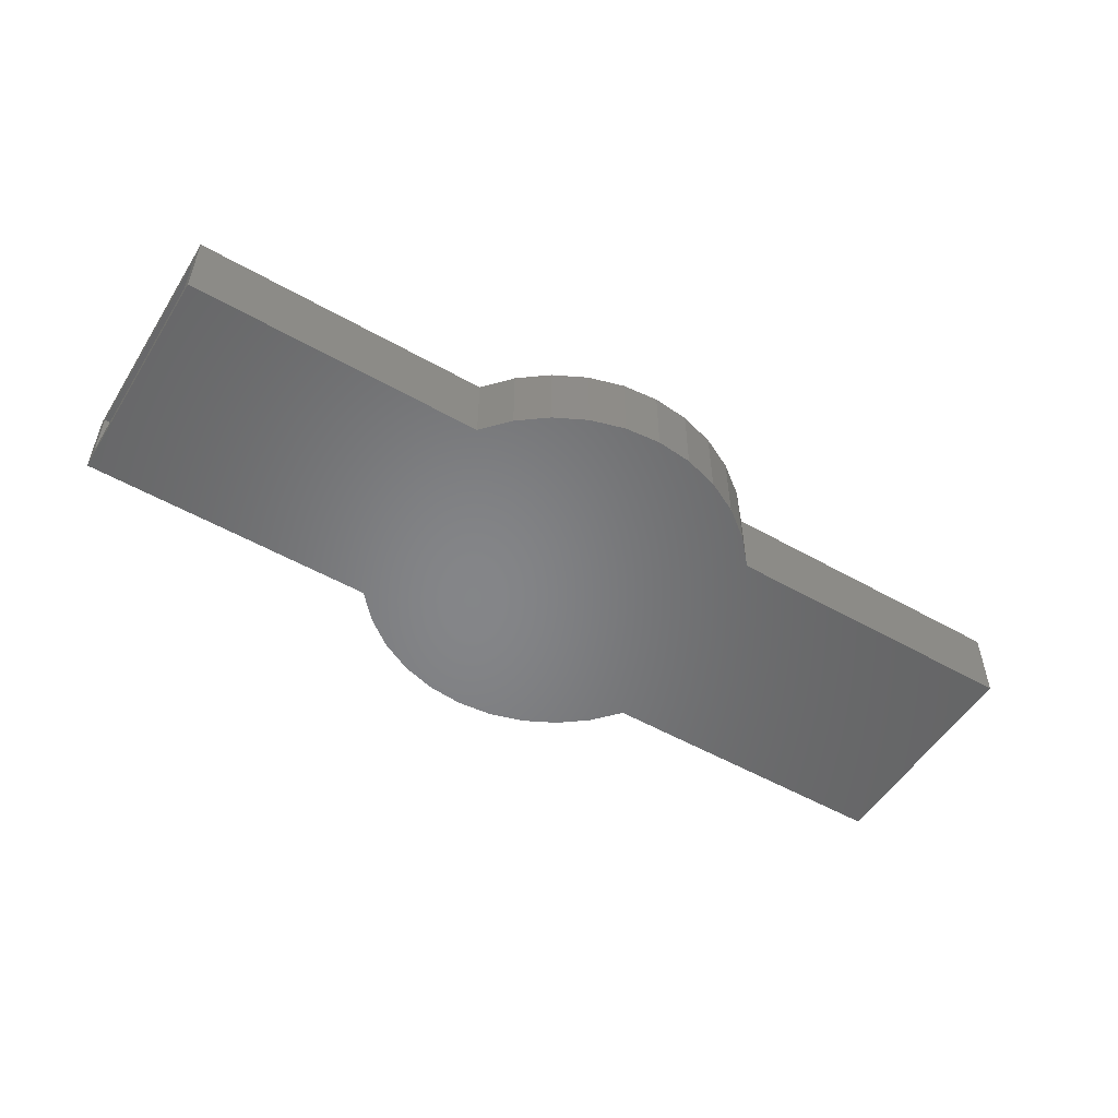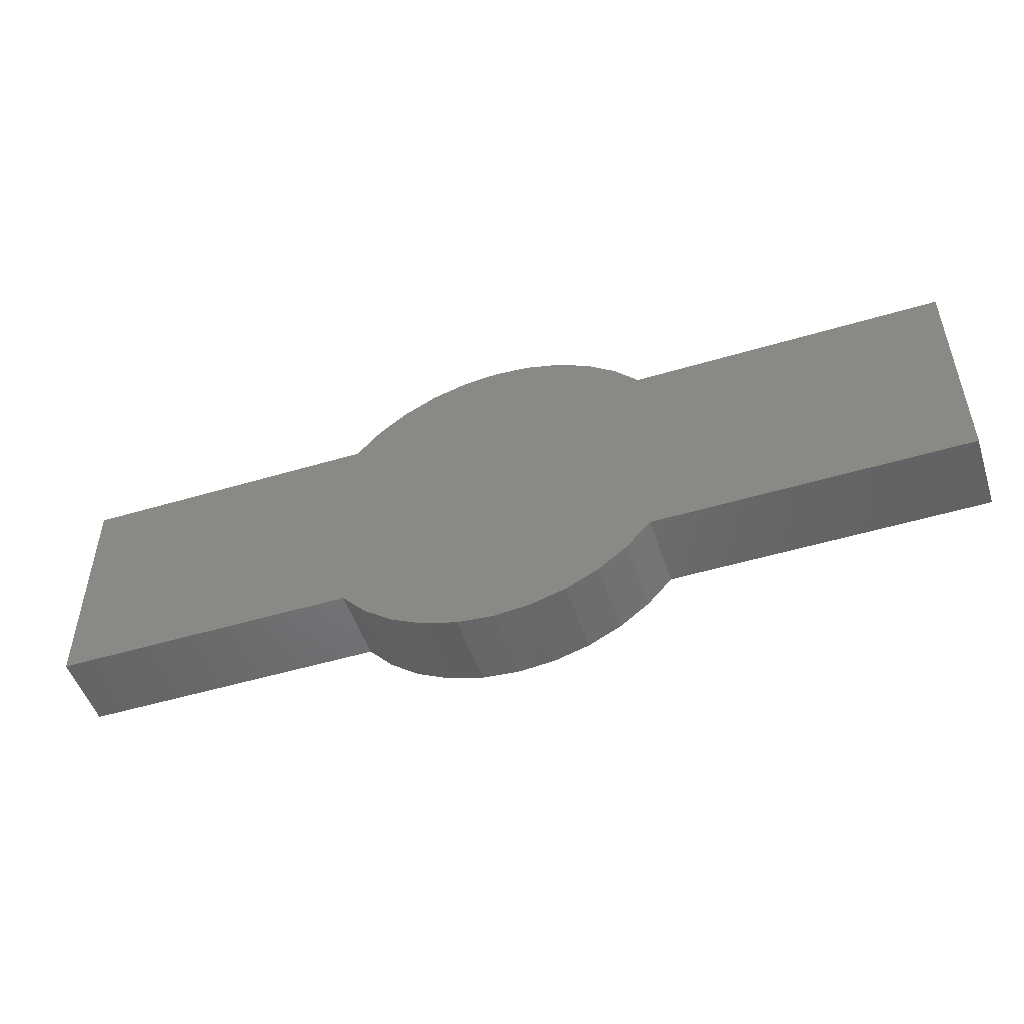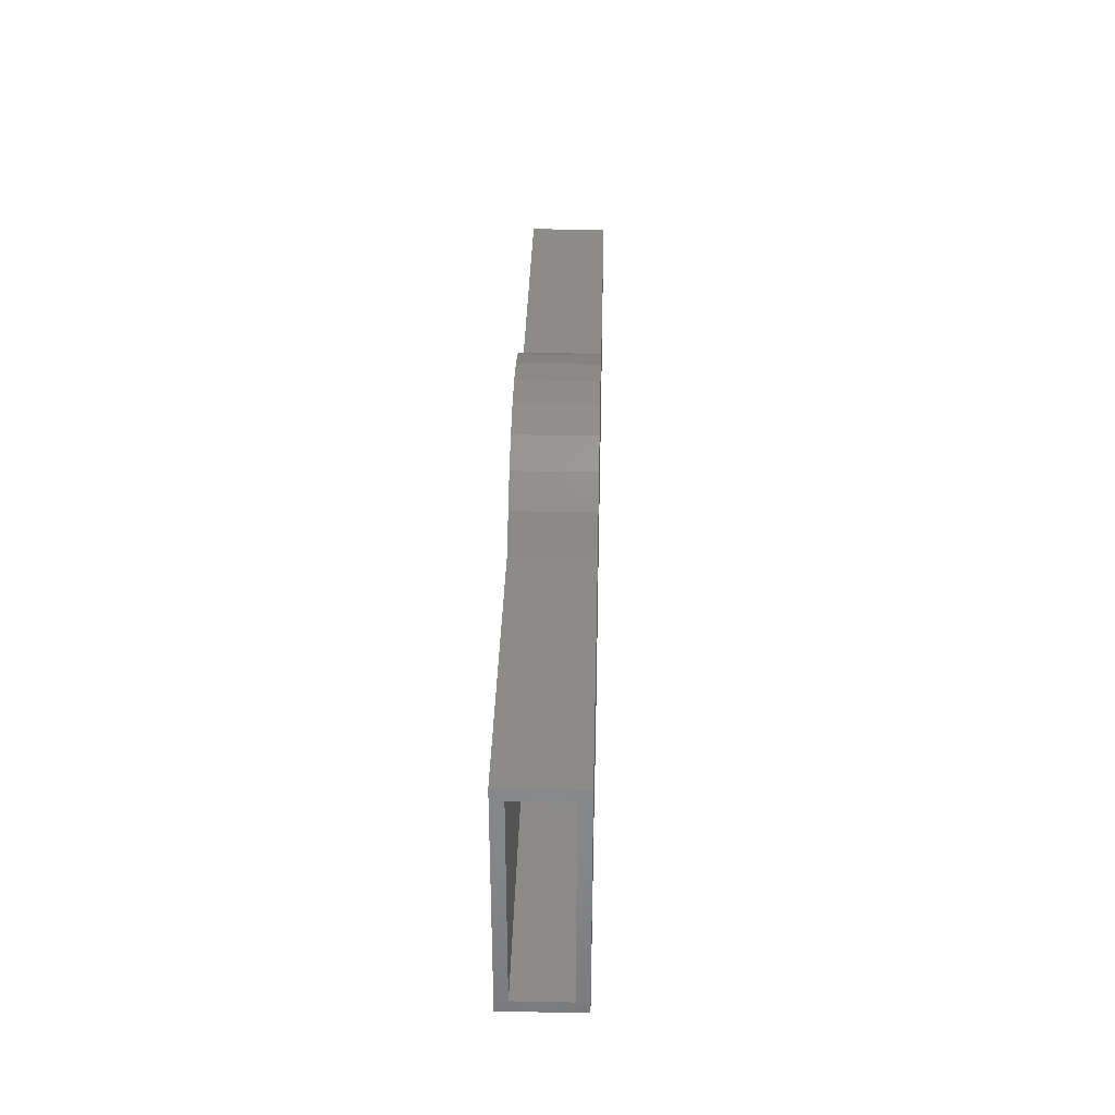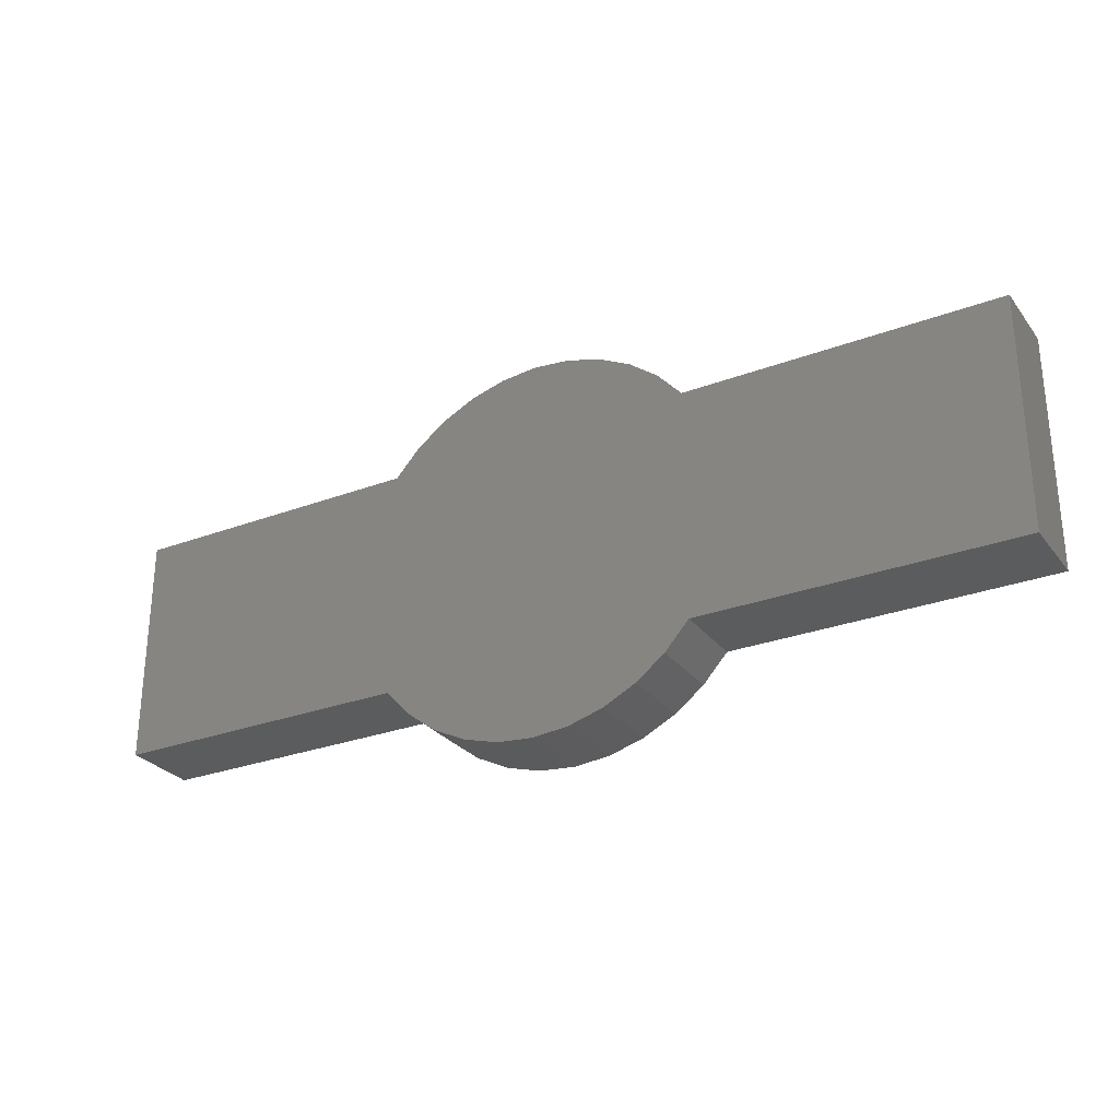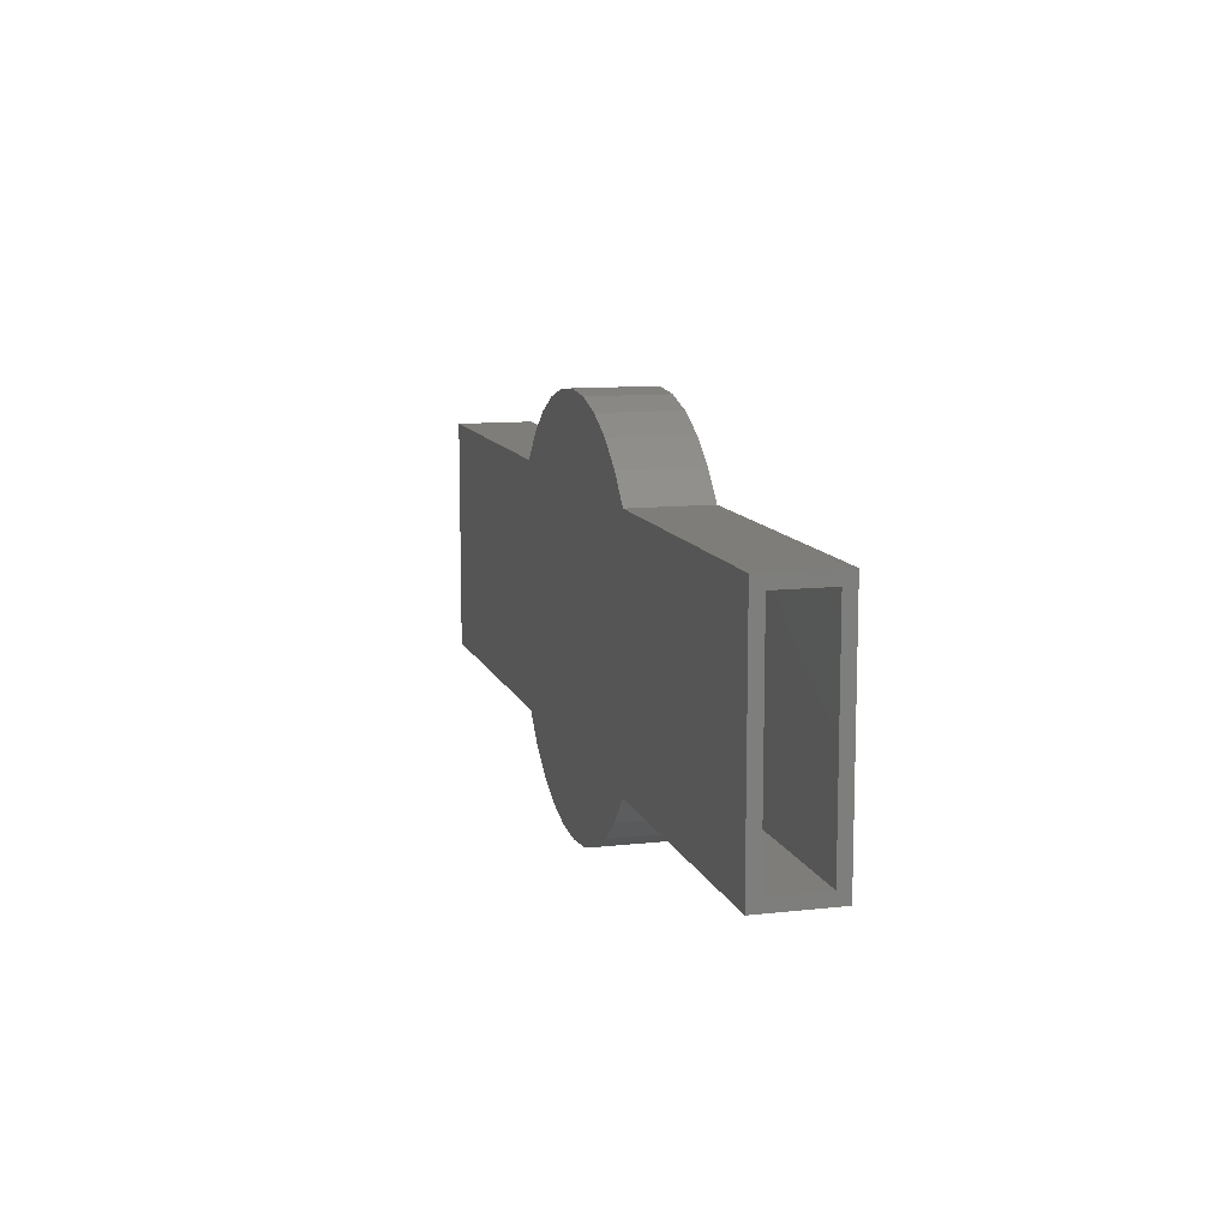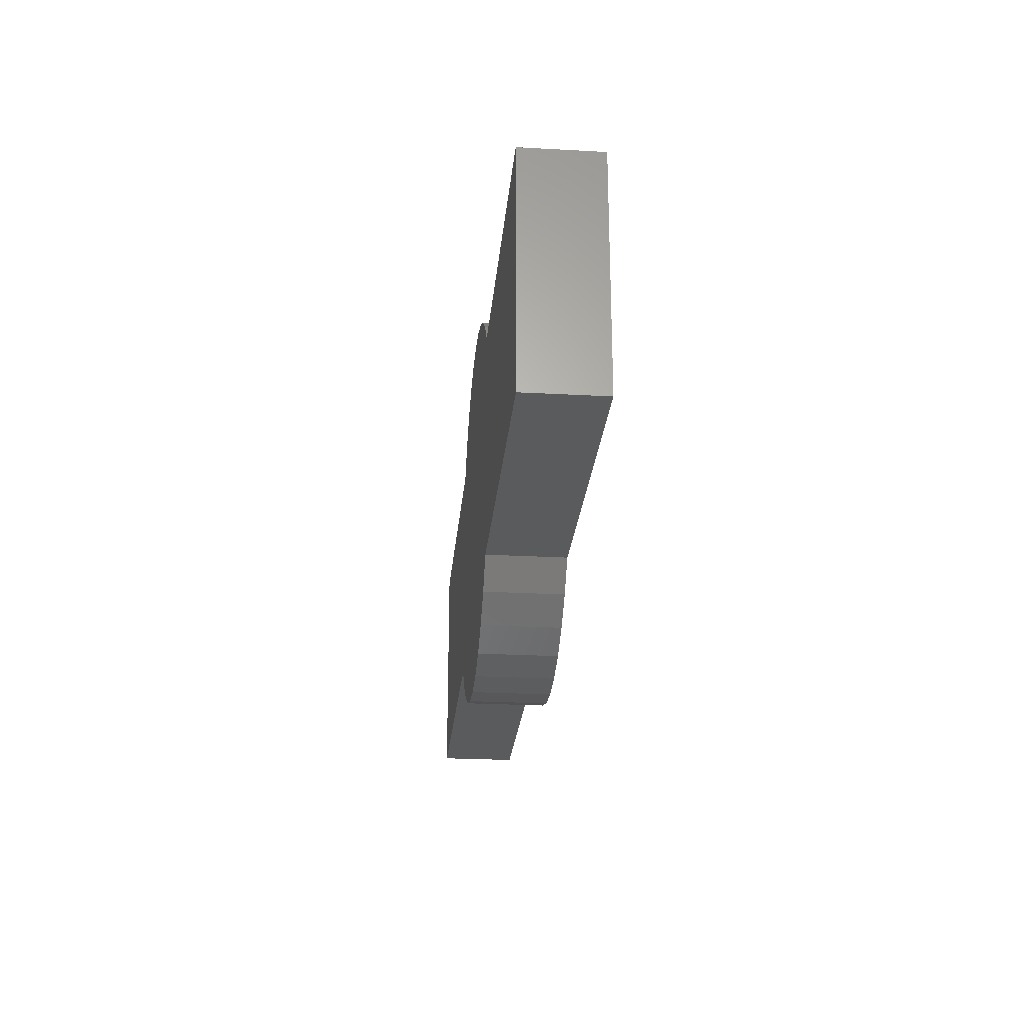
<metadata>
{"format":"stl","ext":"stl","renderer":"f3d","projection":"perspective","resolution":1024,"background":"white","views":[{"elev":-52.8,"azim":148.6,"up":"+Z"},{"elev":-50.5,"azim":-161.9,"up":"+Y"},{"elev":34.7,"azim":91.5,"up":"+Y"},{"elev":-28.2,"azim":-150.4,"up":"+Y"},{"elev":11.0,"azim":74.5,"up":"+Y"},{"elev":-25.2,"azim":-95.1,"up":"+Y"}]}
</metadata>
<code>
# stl→obj: 104 verts, 204 faces
v 0.6122 0.15 0.1016
v 0.6122 0.1344 0.08594
v 0.6122 0.15 0
v 0.6122 0.1344 0.01562
v 0.6122 -0.1576 0
v 0.6122 -0.1419 0.01562
v 0.6122 -0.1576 0.1016
v 0.6122 -0.1419 0.08594
v 0.2043 -0.1419 0.08594
v 0.2043 -0.1419 0.01562
v 0.2043 0.1344 0.08594
v 0.2043 0.1344 0.01562
v 0.1741 -0.1776 0.01562
v 0.1741 0.1701 0.01562
v 0.1376 -0.2069 0.01562
v 0.1376 0.1993 0.01562
v 0.09613 -0.2286 0.01562
v 0.09613 0.221 0.01562
v 0.05129 -0.2419 0.01562
v 0.05129 0.2344 0.01562
v 0.004729 -0.2464 0.01562
v 0.004729 0.2389 0.01562
v -0.04183 -0.2419 0.01562
v -0.04183 0.2344 0.01562
v -0.08667 -0.2286 0.01562
v -0.08667 0.221 0.01562
v -0.1281 -0.2069 0.01562
v -0.1281 0.1993 0.01562
v -0.1646 -0.1776 0.01562
v -0.1646 0.1701 0.01562
v -0.1949 -0.1419 0.01562
v -0.1949 0.1344 0.01562
v -0.6025 -0.1419 0.01562
v -0.6025 0.1344 0.01562
v 0.004729 -0.2464 0.08594
v 0.05129 0.2344 0.08594
v 0.05129 -0.2419 0.08594
v 0.09613 0.221 0.08594
v 0.09613 -0.2286 0.08594
v 0.1376 0.1993 0.08594
v 0.1376 -0.2069 0.08594
v 0.1741 0.1701 0.08594
v 0.1741 -0.1776 0.08594
v 0.004729 0.2389 0.08594
v -0.04183 -0.2419 0.08594
v -0.04183 0.2344 0.08594
v -0.08667 -0.2286 0.08594
v -0.08667 0.221 0.08594
v -0.1281 -0.2069 0.08594
v -0.1281 0.1993 0.08594
v -0.1646 -0.1776 0.08594
v -0.1646 0.1701 0.08594
v -0.1949 -0.1419 0.08594
v -0.1949 0.1344 0.08594
v -0.6025 -0.1419 0.08594
v -0.6025 0.1344 0.08594
v -0.04321 0.25 0.1016
v 0.05266 0.25 0.1016
v 0.004729 0.2545 0.1016
v -0.08948 0.2367 0.1016
v 0.09893 -0.2443 0.1016
v -0.04321 -0.2576 0.1016
v 0.05266 -0.2576 0.1016
v 0.004729 -0.2621 0.1016
v -0.6181 -0.1576 0.1016
v -0.2029 -0.1576 0.1016
v 0.2123 -0.1576 0.1016
v 0.2123 0.15 0.1016
v -0.2029 0.15 0.1016
v -0.6181 0.15 0.1016
v -0.1707 0.1858 0.1016
v 0.1802 0.1858 0.1016
v -0.1325 0.2151 0.1016
v 0.1419 0.2151 0.1016
v 0.09893 0.2367 0.1016
v 0.1802 -0.1934 0.1016
v -0.1707 -0.1934 0.1016
v 0.1419 -0.2226 0.1016
v -0.1325 -0.2226 0.1016
v -0.08948 -0.2443 0.1016
v 0.004729 0.2545 0
v 0.05266 0.25 0
v -0.04321 0.25 0
v -0.08948 0.2367 0
v 0.05266 -0.2576 0
v -0.04321 -0.2576 0
v 0.09893 -0.2443 0
v 0.004729 -0.2621 0
v 0.2123 -0.1576 0
v -0.2029 -0.1576 0
v -0.6181 -0.1576 0
v -0.6181 0.15 0
v -0.2029 0.15 0
v 0.2123 0.15 0
v 0.09893 0.2367 0
v 0.1419 0.2151 0
v -0.1325 0.2151 0
v 0.1802 0.1858 0
v -0.1707 0.1858 0
v -0.08948 -0.2443 0
v -0.1325 -0.2226 0
v 0.1419 -0.2226 0
v -0.1707 -0.1934 0
v 0.1802 -0.1934 0
f 1 2 3
f 3 2 4
f 3 4 5
f 5 4 6
f 5 6 7
f 7 6 8
f 7 8 1
f 1 8 2
f 9 8 10
f 10 8 6
f 2 11 4
f 4 11 12
f 6 4 10
f 10 4 12
f 10 12 13
f 13 12 14
f 13 14 15
f 15 14 16
f 15 16 17
f 17 16 18
f 17 18 19
f 19 18 20
f 19 20 21
f 21 20 22
f 21 22 23
f 23 22 24
f 23 24 25
f 25 24 26
f 25 26 27
f 27 26 28
f 27 28 29
f 29 28 30
f 29 30 31
f 31 30 32
f 31 32 33
f 33 32 34
f 35 36 37
f 37 36 38
f 37 38 39
f 39 38 40
f 39 40 41
f 41 40 42
f 41 42 43
f 43 42 11
f 43 11 9
f 9 11 2
f 9 2 8
f 36 35 44
f 44 35 45
f 44 45 46
f 46 45 47
f 46 47 48
f 48 47 49
f 48 49 50
f 50 49 51
f 50 51 52
f 52 51 53
f 52 53 54
f 54 53 55
f 54 55 56
f 55 53 33
f 33 53 31
f 21 37 19
f 19 37 39
f 19 39 17
f 17 39 41
f 17 41 15
f 15 41 43
f 15 43 13
f 13 43 9
f 13 9 10
f 37 21 35
f 35 21 23
f 35 23 45
f 45 23 25
f 45 25 47
f 47 25 27
f 47 27 49
f 49 27 29
f 49 29 51
f 51 29 31
f 51 31 53
f 54 56 32
f 32 56 34
f 22 46 24
f 24 46 48
f 24 48 26
f 26 48 50
f 26 50 28
f 28 50 52
f 28 52 30
f 30 52 54
f 30 54 32
f 46 22 44
f 44 22 20
f 44 20 36
f 36 20 18
f 36 18 38
f 38 18 16
f 38 16 40
f 40 16 14
f 40 14 42
f 42 14 12
f 42 12 11
f 56 55 34
f 34 55 33
f 57 58 59
f 58 57 60
f 61 62 63
f 63 62 64
f 1 65 66
f 1 66 67
f 1 67 7
f 65 1 68
f 65 68 69
f 65 69 70
f 69 68 71
f 71 68 72
f 71 72 73
f 73 72 74
f 73 74 60
f 60 74 75
f 60 75 58
f 67 66 76
f 76 66 77
f 76 77 78
f 78 77 79
f 78 79 61
f 61 79 80
f 61 80 62
f 81 82 83
f 84 83 82
f 85 86 87
f 88 86 85
f 3 5 89
f 3 89 90
f 3 90 91
f 91 92 93
f 91 93 94
f 91 94 3
f 82 95 84
f 84 95 96
f 84 96 97
f 97 96 98
f 97 98 99
f 99 98 94
f 99 94 93
f 86 100 87
f 87 100 101
f 87 101 102
f 102 101 103
f 102 103 104
f 104 103 90
f 104 90 89
f 70 92 65
f 65 92 91
f 69 93 70
f 70 93 92
f 93 69 99
f 99 69 71
f 99 71 97
f 97 71 73
f 97 73 84
f 84 73 60
f 84 60 83
f 83 60 57
f 83 57 81
f 81 57 59
f 81 59 82
f 82 59 58
f 82 58 95
f 95 58 75
f 95 75 96
f 96 75 74
f 96 74 98
f 98 74 72
f 98 72 94
f 94 72 68
f 1 3 68
f 68 3 94
f 67 89 7
f 7 89 5
f 89 67 104
f 104 67 76
f 104 76 102
f 102 76 78
f 102 78 87
f 87 78 61
f 87 61 85
f 85 61 63
f 85 63 88
f 88 63 64
f 88 64 86
f 86 64 62
f 86 62 100
f 100 62 80
f 100 80 101
f 101 80 79
f 101 79 103
f 103 79 77
f 103 77 90
f 90 77 66
f 65 91 66
f 66 91 90

</code>
